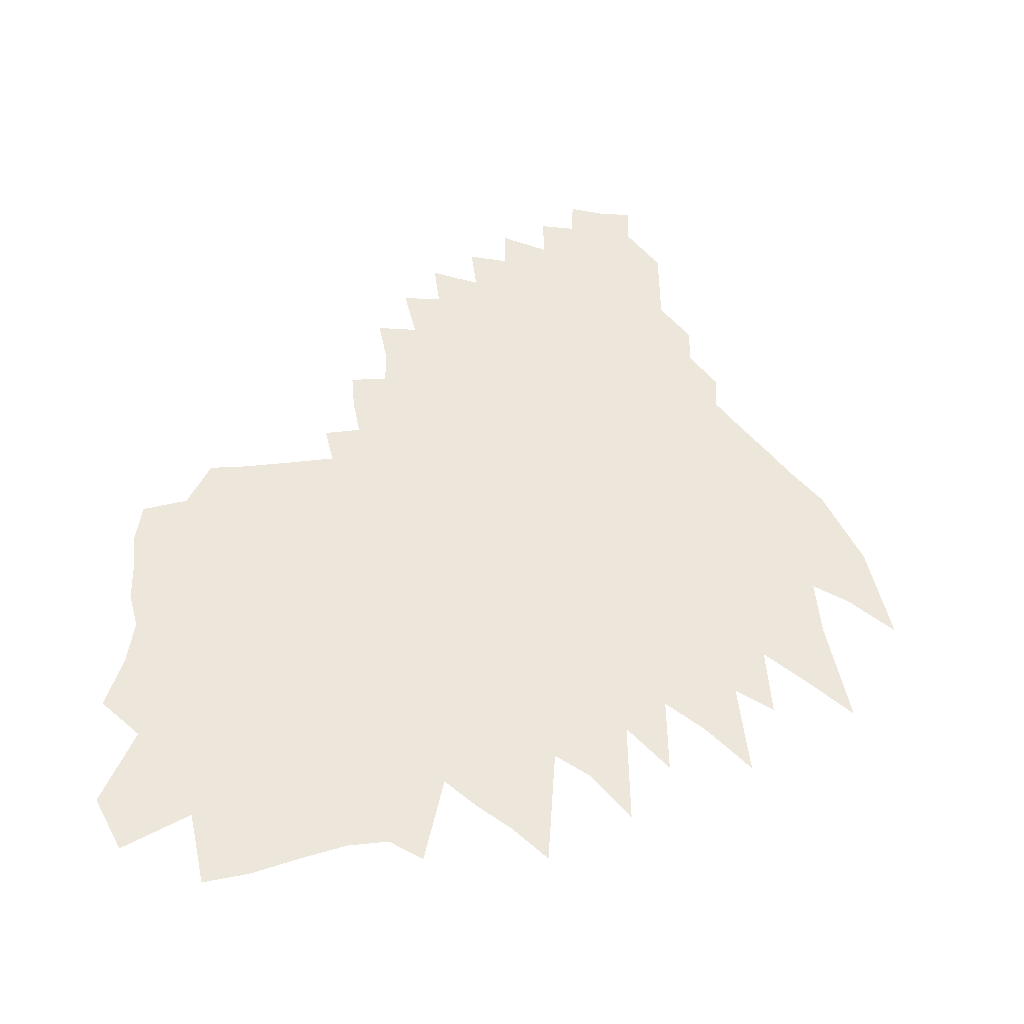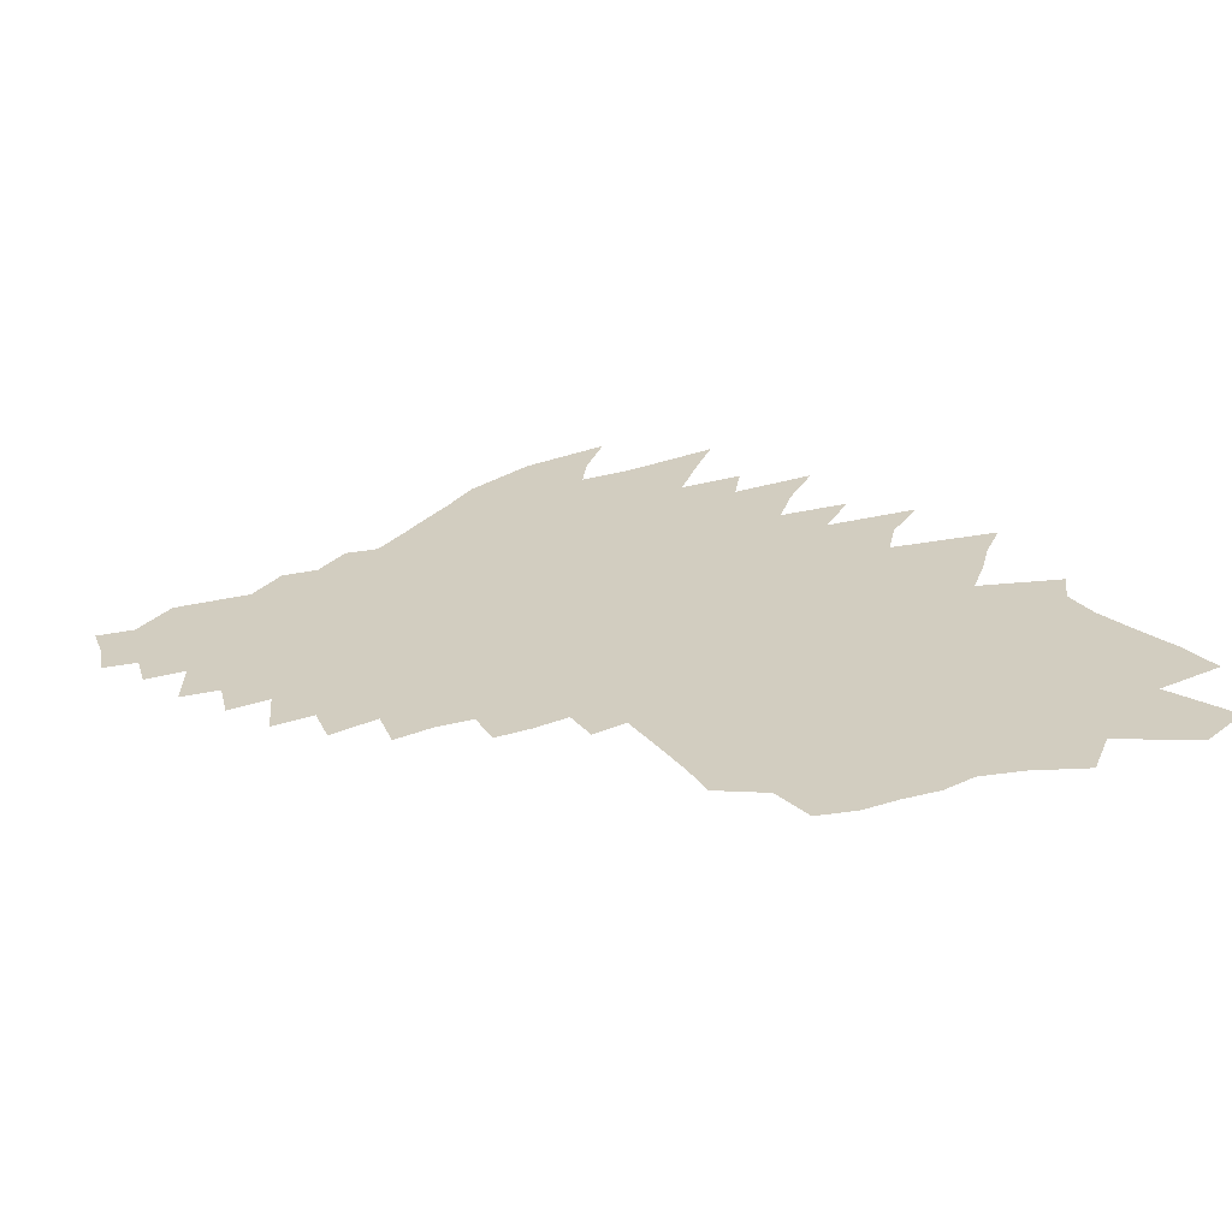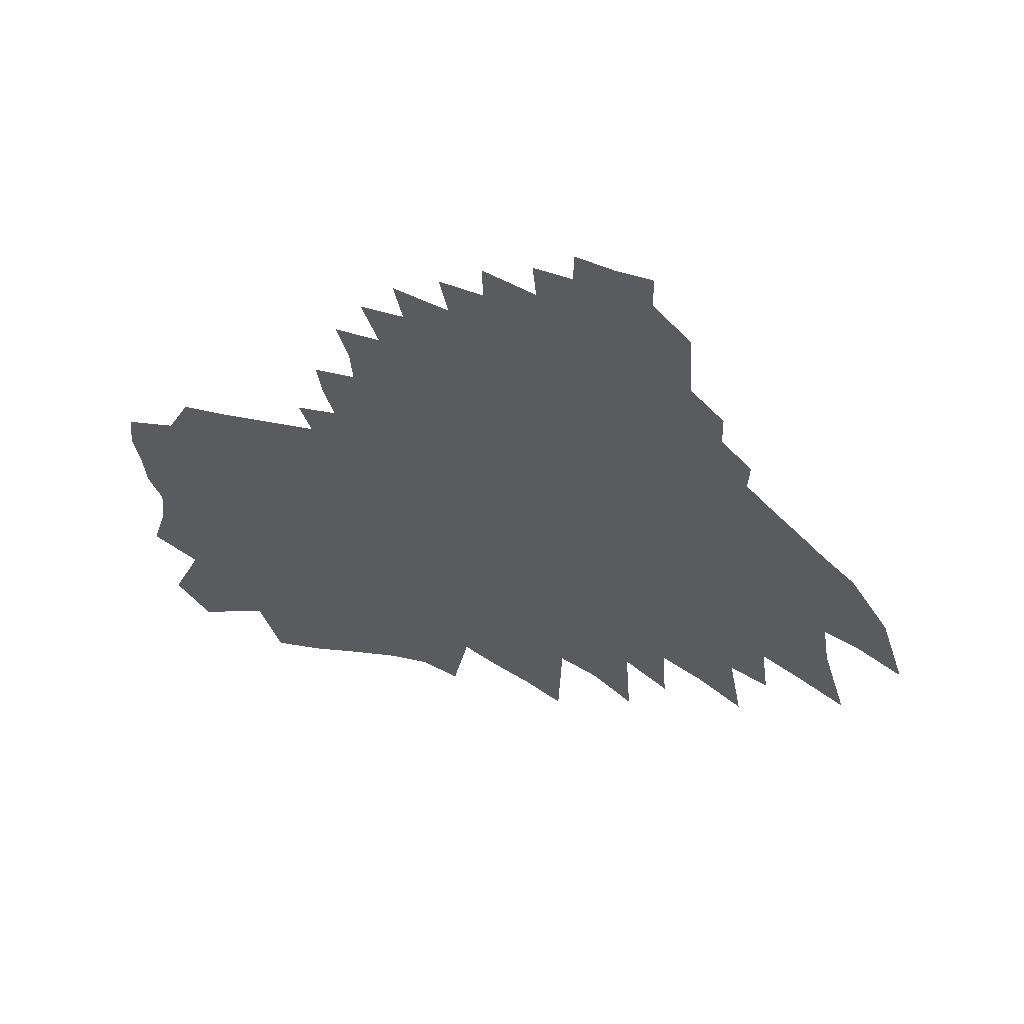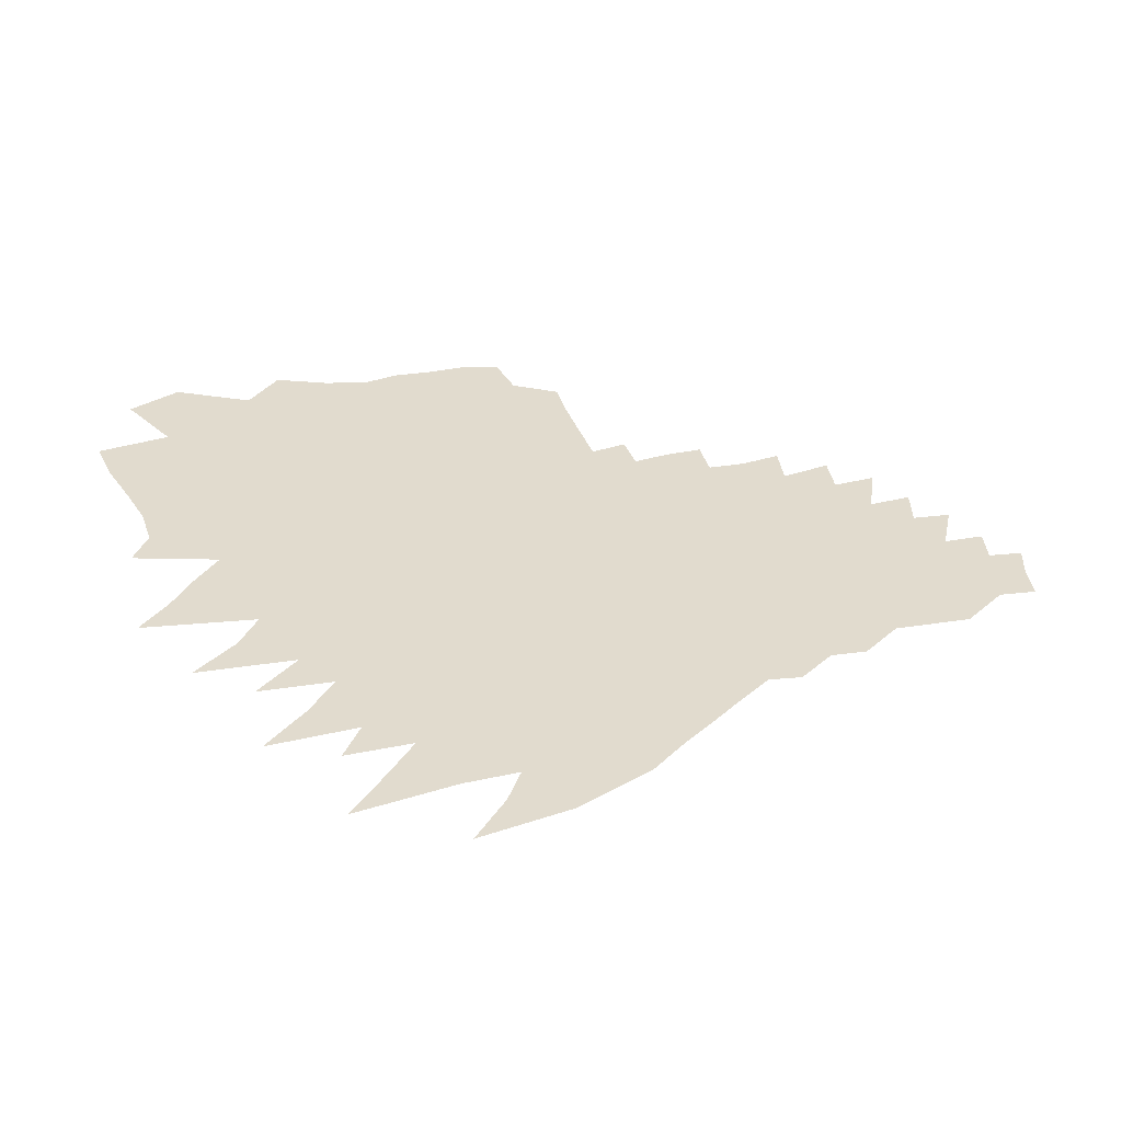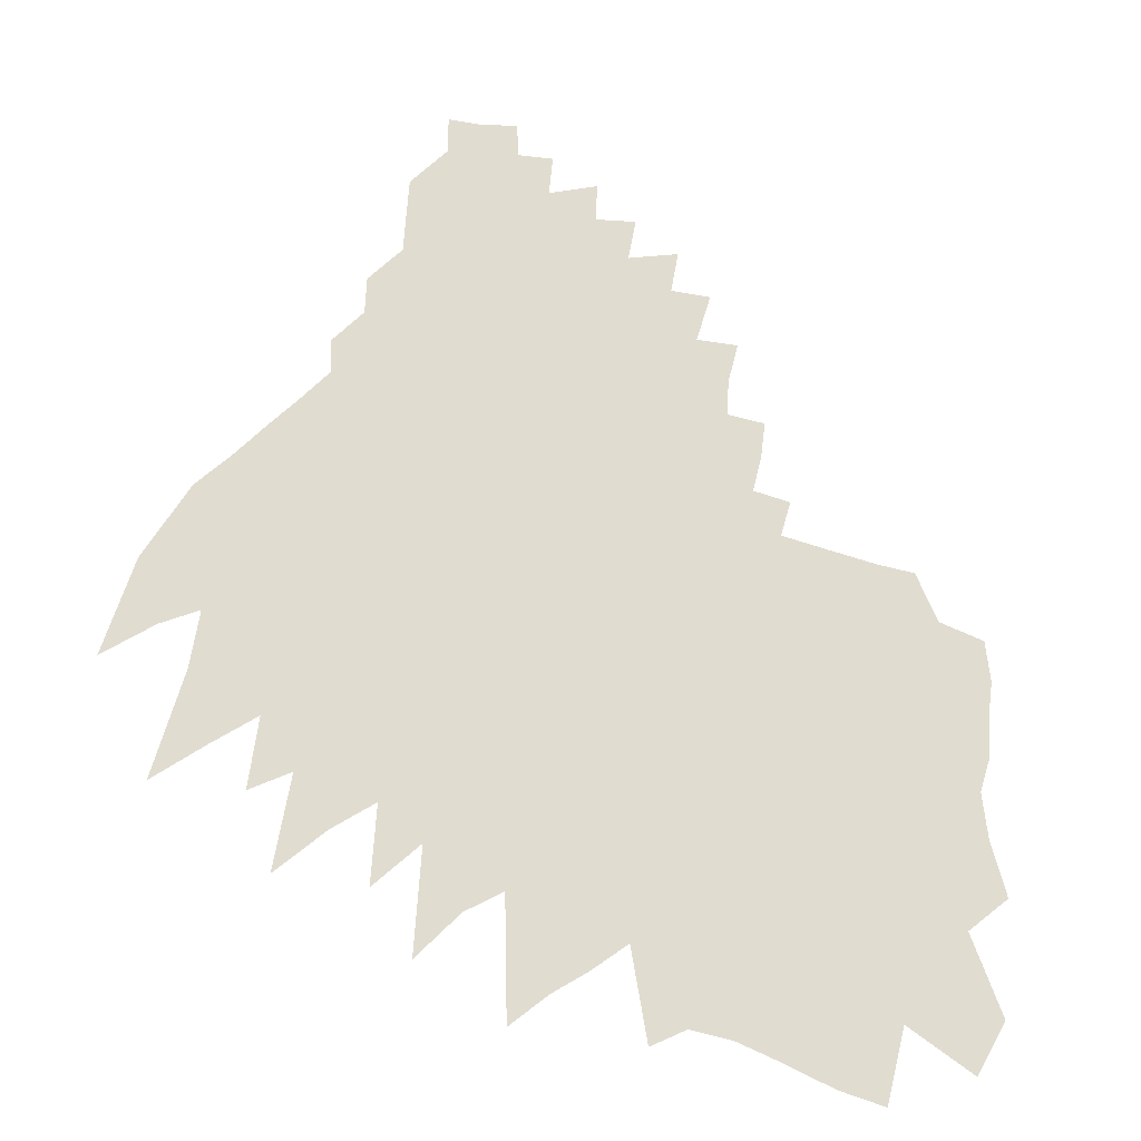
<metadata>
{"format":"obj","ext":"obj","renderer":"f3d","projection":"perspective","resolution":1024,"background":"white","views":[{"elev":54.0,"azim":2.6,"up":"+Z"},{"elev":24.7,"azim":-110.2,"up":"+Z"},{"elev":61.1,"azim":16.2,"up":"+Y"},{"elev":33.8,"azim":81.6,"up":"+Z"},{"elev":-24.8,"azim":161.9,"up":"+Y"}]}
</metadata>
<code>
v 431.1 344.2 0
v 443.1 387.1 0
v 447.2 422.3 0
v 438.2 450.1 0
v 436.6 480.4 0
v 432.4 509.8 0
v 435.9 541.9 0
v 440 255.2 0
v 464.3 317 0
v 477.2 362.3 0
v 492.7 407.7 0
v 495.4 440 0
v 500.9 472.7 0
v 490.6 498.1 0
v 487.4 526.4 0
v 472.1 552.5 0
v 489.2 589.5 0
v 464.7 213.5 0
v 485.6 274.8 0
v 508.9 336.2 0
v 523.1 382.5 0
v 530.9 419.7 0
v 535.5 452.6 0
v 540.8 484.8 0
v 534.1 510.3 0
v 529.5 537.4 0
v 522.9 564.7 0
v 519.8 592.5 0
v 517.4 245.6 0
v 532.5 299.4 0
v 553.3 357.7 0
v 560.1 395.1 0
v 573 436.4 0
v 576.2 466.3 0
v 581.3 496.2 0
v 574.7 520.1 0
v 571.2 545.9 0
v 563.6 571.8 0
v 557.7 598.5 0
v 532.9 187.2 0
v 558.6 264.7 0
v 575.7 322.4 0
v 592.1 375 0
v 597.4 409.3 0
v 606 446.2 0
v 606.7 472.9 0
v 607.1 499.9 0
v 603.1 525.1 0
v 600.1 551.1 0
v 598.7 578.1 0
v 595.3 604.8 0
v 587.1 633.2 0
v 569.5 196.4 0
v 596.6 281.8 0
v 610.1 334.2 0
v 622.4 382.2 0
v 628.9 418.3 0
v 631.4 446.9 0
v 634.2 476.7 0
v 634.9 503.9 0
v 632.8 529.6 0
v 630.5 555.5 0
v 629.6 582.3 0
v 625.6 609 0
v 616.3 638.1 0
v 609 667.3 0
v 605.3 695.7 0
v 607.4 211.3 0
v 631.8 297 0
v 643 346.2 0
v 652.1 389.7 0
v 655.4 420.2 0
v 658.5 450.4 0
v 660.5 478.8 0
v 663.6 508.3 0
v 662.1 533.5 0
v 660.4 559.2 0
v 658.6 585.2 0
v 657 611.6 0
v 648.3 640.2 0
v 641.7 668.9 0
v 635.2 698.4 0
v 633.4 727 0
v 625.1 758.9 0
v 643.1 224.1 0
v 658.3 289.2 0
v 671 349.5 0
v 678.4 391 0
v 682.4 423.5 0
v 685.4 453.7 0
v 687.5 482 0
v 689.5 510.2 0
v 690.9 536.9 0
v 689.6 562.1 0
v 690 587.8 0
v 689 613.1 0
v 685.3 639.2 0
v 679.6 666.9 0
v 673.7 695.7 0
v 666.1 726.6 0
v 658.1 758.1 0
v 646.4 797 0
v 675.4 229.1 0
v 689.9 300.5 0
v 699.4 358.3 0
v 704.5 392.4 0
v 709 426.8 0
v 712.8 458.3 0
v 714 484.9 0
v 716.2 512.8 0
v 717.6 539.2 0
v 718 564.5 0
v 717.2 589.4 0
v 715.4 614.5 0
v 713.4 640 0
v 710.1 666.6 0
v 705 695 0
v 698.1 725.7 0
v 686.3 762.9 0
v 677.8 796.9 0
v 671.7 830.2 0
v 703.4 214.9 0
v 715.7 284.5 0
v 724.1 344.2 0
v 729.6 389.3 0
v 733.9 426.2 0
v 737.5 459.8 0
v 739.3 486.2 0
v 741.4 513.9 0
v 743.6 541.1 0
v 744.3 566 0
v 742.8 590.4 0
v 741.5 615.3 0
v 740 640.7 0
v 738.4 666.6 0
v 735.4 693.6 0
v 730.9 722.2 0
v 723.3 755 0
v 717.5 786.7 0
v 711.6 819.2 0
v 705.5 852.3 0
v 743.4 263.2 0
v 749.9 332.7 0
v 754.7 386.3 0
v 758.4 423.6 0
v 761.3 457.6 0
v 763.7 485.7 0
v 766.1 515 0
v 767.6 540.8 0
v 769.6 567.3 0
v 769.9 590.7 0
v 768.1 615.4 0
v 767.1 640.4 0
v 767.2 665.4 0
v 764.7 691.6 0
v 760.8 719.7 0
v 757.1 748.5 0
v 751.7 779.5 0
v 744.5 813.4 0
v 737.1 848.1 0
v 736.5 877.9 0
v 771.8 244.6 0
v 776.4 323.9 0
v 779.7 383.5 0
v 783 418.7 0
v 785.5 453.3 0
v 787.8 483.3 0
v 789.9 512.9 0
v 791.5 540.4 0
v 792.8 566 0
v 793.5 590.6 0
v 793.4 615.1 0
v 793.5 639.9 0
v 793.6 664.5 0
v 791.6 690.3 0
v 789.6 716.6 0
v 786.3 744.8 0
v 783 773.6 0
v 778.1 805 0
v 777.5 833.6 0
v 774.6 864.1 0
v 771.7 895.3 0
v 801.2 220 0
v 803.2 312.1 0
v 804.6 378.2 0
v 807.8 413.5 0
v 809.8 450.7 0
v 811.9 482.8 0
v 813.8 510.7 0
v 815.3 538.4 0
v 816.5 564.5 0
v 817.5 589.6 0
v 818.2 614.7 0
v 818.4 639.2 0
v 818.5 663.7 0
v 817.9 688.5 0
v 816.1 714.5 0
v 814.4 740.8 0
v 811.6 769 0
v 810.5 796.1 0
v 806.9 827.5 0
v 804.1 857.7 0
v 799.5 893.1 0
v 799.9 919.4 0
v 832.4 294.7 0
v 830.8 364.7 0
v 833.1 405.7 0
v 834.1 445.8 0
v 836.1 478.2 0
v 837.5 510 0
v 839.1 536.3 0
v 840.4 562.6 0
v 841.7 589.8 0
v 842.5 614.3 0
v 842.8 638.5 0
v 843.6 662.6 0
v 842.4 687.5 0
v 841.2 713.2 0
v 839.7 739.3 0
v 838.8 764.3 0
v 836.7 792 0
v 833.4 825.4 0
v 830.9 855.3 0
v 827.7 888.2 0
v 827.8 914.3 0
v 865.7 259.5 0
v 860.5 339.4 0
v 860.5 389.6 0
v 860.6 433.2 0
v 861 471 0
v 860.9 507.6 0
v 863 533.8 0
v 864.2 561.6 0
v 865.3 587.7 0
v 866 613.3 0
v 866.3 637.4 0
v 866.8 661.7 0
v 866.2 686.9 0
v 865.4 712.7 0
v 864.2 738.8 0
v 863.1 765.2 0
v 861.5 793.7 0
v 859.2 825.1 0
v 856.8 854.9 0
v 854.4 885.1 0
v 854 913.6 0
v 895.8 305.3 0
v 891.9 364.8 0
v 886.9 423.1 0
v 888 458.8 0
v 885.4 501 0
v 887.3 529.2 0
v 887.9 559 0
v 888.7 586.6 0
v 889.3 612.3 0
v 889.8 636.8 0
v 890 660.7 0
v 890 685 0
v 889.4 712 0
v 888.6 739.6 0
v 887.7 766 0
v 886.5 793 0
v 884.5 824.6 0
v 882.7 852.3 0
v 924.1 342.4 0
v 915.6 407.4 0
v 913.7 451.2 0
v 911.3 491.6 0
v 912.6 522.1 0
v 911.4 556.5 0
v 912.1 584 0
v 912.4 611.3 0
v 912.9 635.3 0
v 913.2 659.6 0
v 913.3 683.9 0
v 913.7 708.2 0
v 913.4 735.4 0
v 912.3 763.6 0
v 961.8 307.9 0
v 949.7 379.6 0
v 941.5 438.3 0
v 939 479.2 0
v 938 514.7 0
v 936.3 549.5 0
v 935.4 581.4 0
v 935 610.2 0
v 935.8 634.4 0
v 935.9 658.2 0
v 936.3 682.4 0
v 937.1 708 0
v 980.7 363 0
v 973.7 416.5 0
v 965.8 469.1 0
v 964.7 504.6 0
v 962.8 539.8 0
v 960.3 574.3 0
v 958.8 605.9 0
v 958.1 633.2 0
v 958.2 656.7 0
v 1009 391.2 0
v 997 450.3 0
v 989.3 499.7 0
v 988.2 532.3 0
v 985.3 566.8 0
v 980.6 608.6 0
v 979.7 632.7 0
v 1046 362.5 0
v 1024 443.6 0
v 1017 486.9 0
v 1014 524.6 0
v 1008 564.6 0
v 1002 606.3 0
v 1046 473 0
v 1040 513.8 0
v 1028 578.9 0
v 1084 445.2 0
v 1062 519.7 0
f 9 10 1
f 1 10 2
f 10 11 2
f 2 11 3
f 11 12 3
f 3 12 4
f 12 13 4
f 4 13 5
f 13 14 5
f 5 14 6
f 14 15 6
f 6 15 7
f 15 16 7
f 18 19 8
f 8 19 9
f 19 20 9
f 9 20 10
f 20 21 10
f 10 21 11
f 21 22 11
f 11 22 12
f 22 23 12
f 12 23 13
f 23 24 13
f 13 24 14
f 24 25 14
f 14 25 15
f 25 26 15
f 15 26 16
f 26 27 16
f 16 27 17
f 27 28 17
f 18 29 19
f 29 30 19
f 19 30 20
f 30 31 20
f 20 31 21
f 31 32 21
f 21 32 22
f 32 33 22
f 22 33 23
f 33 34 23
f 23 34 24
f 34 35 24
f 24 35 25
f 35 36 25
f 25 36 26
f 36 37 26
f 26 37 27
f 37 38 27
f 27 38 28
f 38 39 28
f 40 41 29
f 29 41 30
f 41 42 30
f 30 42 31
f 42 43 31
f 31 43 32
f 43 44 32
f 32 44 33
f 44 45 33
f 33 45 34
f 45 46 34
f 34 46 35
f 46 47 35
f 35 47 36
f 47 48 36
f 36 48 37
f 48 49 37
f 37 49 38
f 49 50 38
f 38 50 39
f 50 51 39
f 40 53 41
f 53 54 41
f 41 54 42
f 54 55 42
f 42 55 43
f 55 56 43
f 43 56 44
f 56 57 44
f 44 57 45
f 57 58 45
f 45 58 46
f 58 59 46
f 46 59 47
f 59 60 47
f 47 60 48
f 60 61 48
f 48 61 49
f 61 62 49
f 49 62 50
f 62 63 50
f 50 63 51
f 63 64 51
f 51 64 52
f 64 65 52
f 53 68 54
f 68 69 54
f 54 69 55
f 69 70 55
f 55 70 56
f 70 71 56
f 56 71 57
f 71 72 57
f 57 72 58
f 72 73 58
f 58 73 59
f 73 74 59
f 59 74 60
f 74 75 60
f 60 75 61
f 75 76 61
f 61 76 62
f 76 77 62
f 62 77 63
f 77 78 63
f 63 78 64
f 78 79 64
f 64 79 65
f 79 80 65
f 65 80 66
f 80 81 66
f 66 81 67
f 81 82 67
f 68 85 69
f 85 86 69
f 69 86 70
f 86 87 70
f 70 87 71
f 87 88 71
f 71 88 72
f 88 89 72
f 72 89 73
f 89 90 73
f 73 90 74
f 90 91 74
f 74 91 75
f 91 92 75
f 75 92 76
f 92 93 76
f 76 93 77
f 93 94 77
f 77 94 78
f 94 95 78
f 78 95 79
f 95 96 79
f 79 96 80
f 96 97 80
f 80 97 81
f 97 98 81
f 81 98 82
f 98 99 82
f 82 99 83
f 99 100 83
f 83 100 84
f 100 101 84
f 85 103 86
f 103 104 86
f 86 104 87
f 104 105 87
f 87 105 88
f 105 106 88
f 88 106 89
f 106 107 89
f 89 107 90
f 107 108 90
f 90 108 91
f 108 109 91
f 91 109 92
f 109 110 92
f 92 110 93
f 110 111 93
f 93 111 94
f 111 112 94
f 94 112 95
f 112 113 95
f 95 113 96
f 113 114 96
f 96 114 97
f 114 115 97
f 97 115 98
f 115 116 98
f 98 116 99
f 116 117 99
f 99 117 100
f 117 118 100
f 100 118 101
f 118 119 101
f 101 119 102
f 119 120 102
f 103 122 104
f 122 123 104
f 104 123 105
f 123 124 105
f 105 124 106
f 124 125 106
f 106 125 107
f 125 126 107
f 107 126 108
f 126 127 108
f 108 127 109
f 127 128 109
f 109 128 110
f 128 129 110
f 110 129 111
f 129 130 111
f 111 130 112
f 130 131 112
f 112 131 113
f 131 132 113
f 113 132 114
f 132 133 114
f 114 133 115
f 133 134 115
f 115 134 116
f 134 135 116
f 116 135 117
f 135 136 117
f 117 136 118
f 136 137 118
f 118 137 119
f 137 138 119
f 119 138 120
f 138 139 120
f 120 139 121
f 139 140 121
f 123 142 124
f 142 143 124
f 124 143 125
f 143 144 125
f 125 144 126
f 144 145 126
f 126 145 127
f 145 146 127
f 127 146 128
f 146 147 128
f 128 147 129
f 147 148 129
f 129 148 130
f 148 149 130
f 130 149 131
f 149 150 131
f 131 150 132
f 150 151 132
f 132 151 133
f 151 152 133
f 133 152 134
f 152 153 134
f 134 153 135
f 153 154 135
f 135 154 136
f 154 155 136
f 136 155 137
f 155 156 137
f 137 156 138
f 156 157 138
f 138 157 139
f 157 158 139
f 139 158 140
f 158 159 140
f 140 159 141
f 159 160 141
f 142 162 143
f 162 163 143
f 143 163 144
f 163 164 144
f 144 164 145
f 164 165 145
f 145 165 146
f 165 166 146
f 146 166 147
f 166 167 147
f 147 167 148
f 167 168 148
f 148 168 149
f 168 169 149
f 149 169 150
f 169 170 150
f 150 170 151
f 170 171 151
f 151 171 152
f 171 172 152
f 152 172 153
f 172 173 153
f 153 173 154
f 173 174 154
f 154 174 155
f 174 175 155
f 155 175 156
f 175 176 156
f 156 176 157
f 176 177 157
f 157 177 158
f 177 178 158
f 158 178 159
f 178 179 159
f 159 179 160
f 179 180 160
f 160 180 161
f 180 181 161
f 162 183 163
f 183 184 163
f 163 184 164
f 184 185 164
f 164 185 165
f 185 186 165
f 165 186 166
f 186 187 166
f 166 187 167
f 187 188 167
f 167 188 168
f 188 189 168
f 168 189 169
f 189 190 169
f 169 190 170
f 190 191 170
f 170 191 171
f 191 192 171
f 171 192 172
f 192 193 172
f 172 193 173
f 193 194 173
f 173 194 174
f 194 195 174
f 174 195 175
f 195 196 175
f 175 196 176
f 196 197 176
f 176 197 177
f 197 198 177
f 177 198 178
f 198 199 178
f 178 199 179
f 199 200 179
f 179 200 180
f 200 201 180
f 180 201 181
f 201 202 181
f 181 202 182
f 202 203 182
f 184 205 185
f 205 206 185
f 185 206 186
f 206 207 186
f 186 207 187
f 207 208 187
f 187 208 188
f 208 209 188
f 188 209 189
f 209 210 189
f 189 210 190
f 210 211 190
f 190 211 191
f 211 212 191
f 191 212 192
f 212 213 192
f 192 213 193
f 213 214 193
f 193 214 194
f 214 215 194
f 194 215 195
f 215 216 195
f 195 216 196
f 216 217 196
f 196 217 197
f 217 218 197
f 197 218 198
f 218 219 198
f 198 219 199
f 219 220 199
f 199 220 200
f 220 221 200
f 200 221 201
f 221 222 201
f 201 222 202
f 222 223 202
f 202 223 203
f 223 224 203
f 203 224 204
f 224 225 204
f 205 226 206
f 226 227 206
f 206 227 207
f 227 228 207
f 207 228 208
f 228 229 208
f 208 229 209
f 229 230 209
f 209 230 210
f 230 231 210
f 210 231 211
f 231 232 211
f 211 232 212
f 232 233 212
f 212 233 213
f 233 234 213
f 213 234 214
f 234 235 214
f 214 235 215
f 235 236 215
f 215 236 216
f 236 237 216
f 216 237 217
f 237 238 217
f 217 238 218
f 238 239 218
f 218 239 219
f 239 240 219
f 219 240 220
f 240 241 220
f 220 241 221
f 241 242 221
f 221 242 222
f 242 243 222
f 222 243 223
f 243 244 223
f 223 244 224
f 244 245 224
f 224 245 225
f 245 246 225
f 227 247 228
f 247 248 228
f 228 248 229
f 248 249 229
f 229 249 230
f 249 250 230
f 230 250 231
f 250 251 231
f 231 251 232
f 251 252 232
f 232 252 233
f 252 253 233
f 233 253 234
f 253 254 234
f 234 254 235
f 254 255 235
f 235 255 236
f 255 256 236
f 236 256 237
f 256 257 237
f 237 257 238
f 257 258 238
f 238 258 239
f 258 259 239
f 239 259 240
f 259 260 240
f 240 260 241
f 260 261 241
f 241 261 242
f 261 262 242
f 242 262 243
f 262 263 243
f 243 263 244
f 263 264 244
f 244 264 245
f 248 265 249
f 265 266 249
f 249 266 250
f 266 267 250
f 250 267 251
f 267 268 251
f 251 268 252
f 268 269 252
f 252 269 253
f 269 270 253
f 253 270 254
f 270 271 254
f 254 271 255
f 271 272 255
f 255 272 256
f 272 273 256
f 256 273 257
f 273 274 257
f 257 274 258
f 274 275 258
f 258 275 259
f 275 276 259
f 259 276 260
f 276 277 260
f 260 277 261
f 277 278 261
f 261 278 262
f 265 279 266
f 279 280 266
f 266 280 267
f 280 281 267
f 267 281 268
f 281 282 268
f 268 282 269
f 282 283 269
f 269 283 270
f 283 284 270
f 270 284 271
f 284 285 271
f 271 285 272
f 285 286 272
f 272 286 273
f 286 287 273
f 273 287 274
f 287 288 274
f 274 288 275
f 288 289 275
f 275 289 276
f 289 290 276
f 276 290 277
f 280 291 281
f 291 292 281
f 281 292 282
f 292 293 282
f 282 293 283
f 293 294 283
f 283 294 284
f 294 295 284
f 284 295 285
f 295 296 285
f 285 296 286
f 296 297 286
f 286 297 287
f 297 298 287
f 287 298 288
f 298 299 288
f 288 299 289
f 292 300 293
f 300 301 293
f 293 301 294
f 301 302 294
f 294 302 295
f 302 303 295
f 295 303 296
f 303 304 296
f 296 304 297
f 304 305 297
f 297 305 298
f 305 306 298
f 298 306 299
f 300 307 301
f 307 308 301
f 301 308 302
f 308 309 302
f 302 309 303
f 309 310 303
f 303 310 304
f 310 311 304
f 304 311 305
f 311 312 305
f 305 312 306
f 309 313 310
f 313 314 310
f 310 314 311
f 314 315 311
f 311 315 312
f 313 316 314
f 316 317 314
f 314 317 315

</code>
